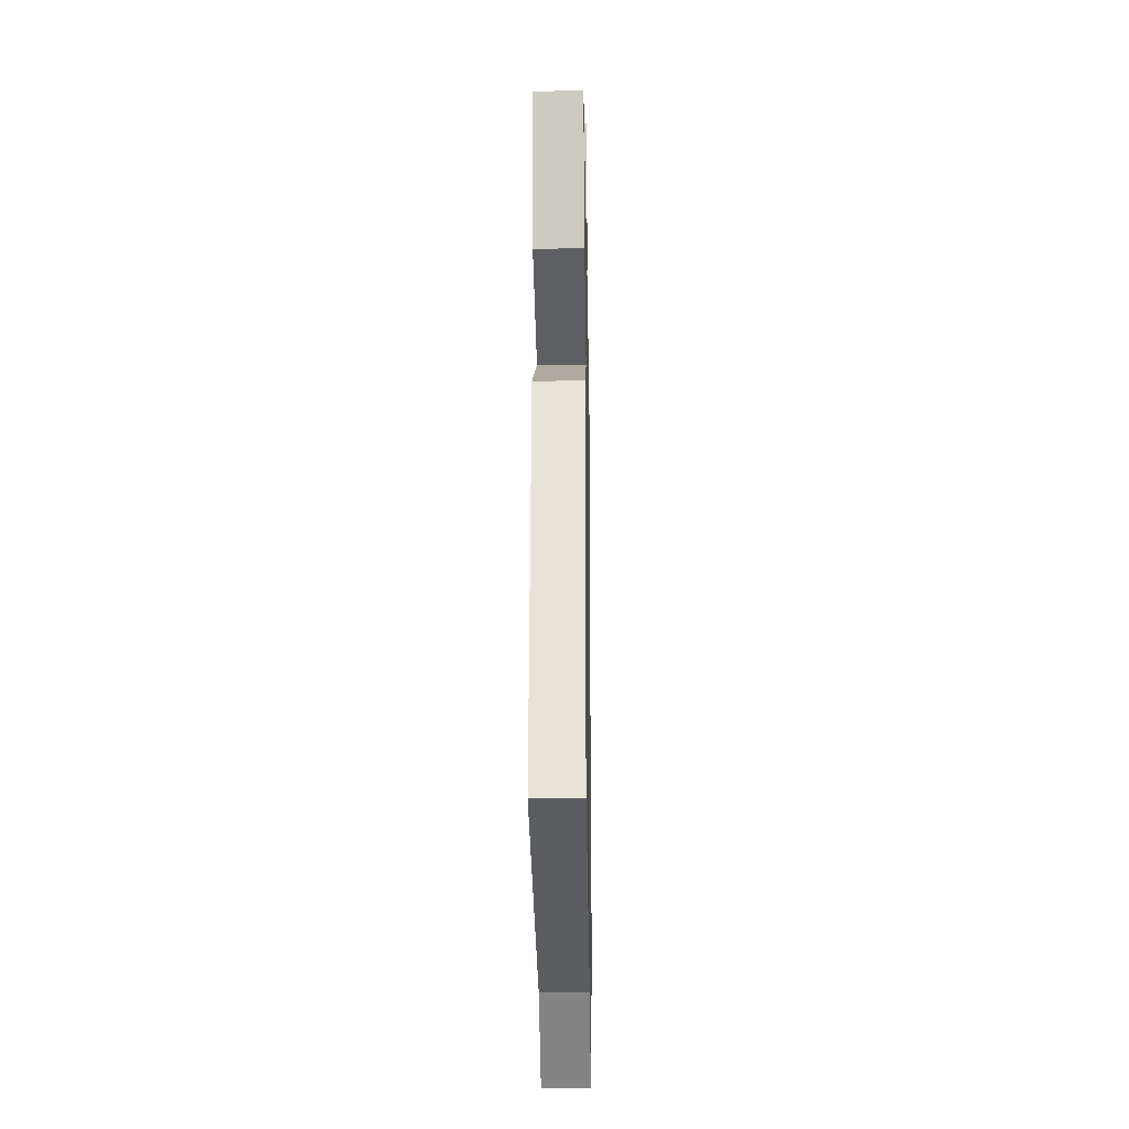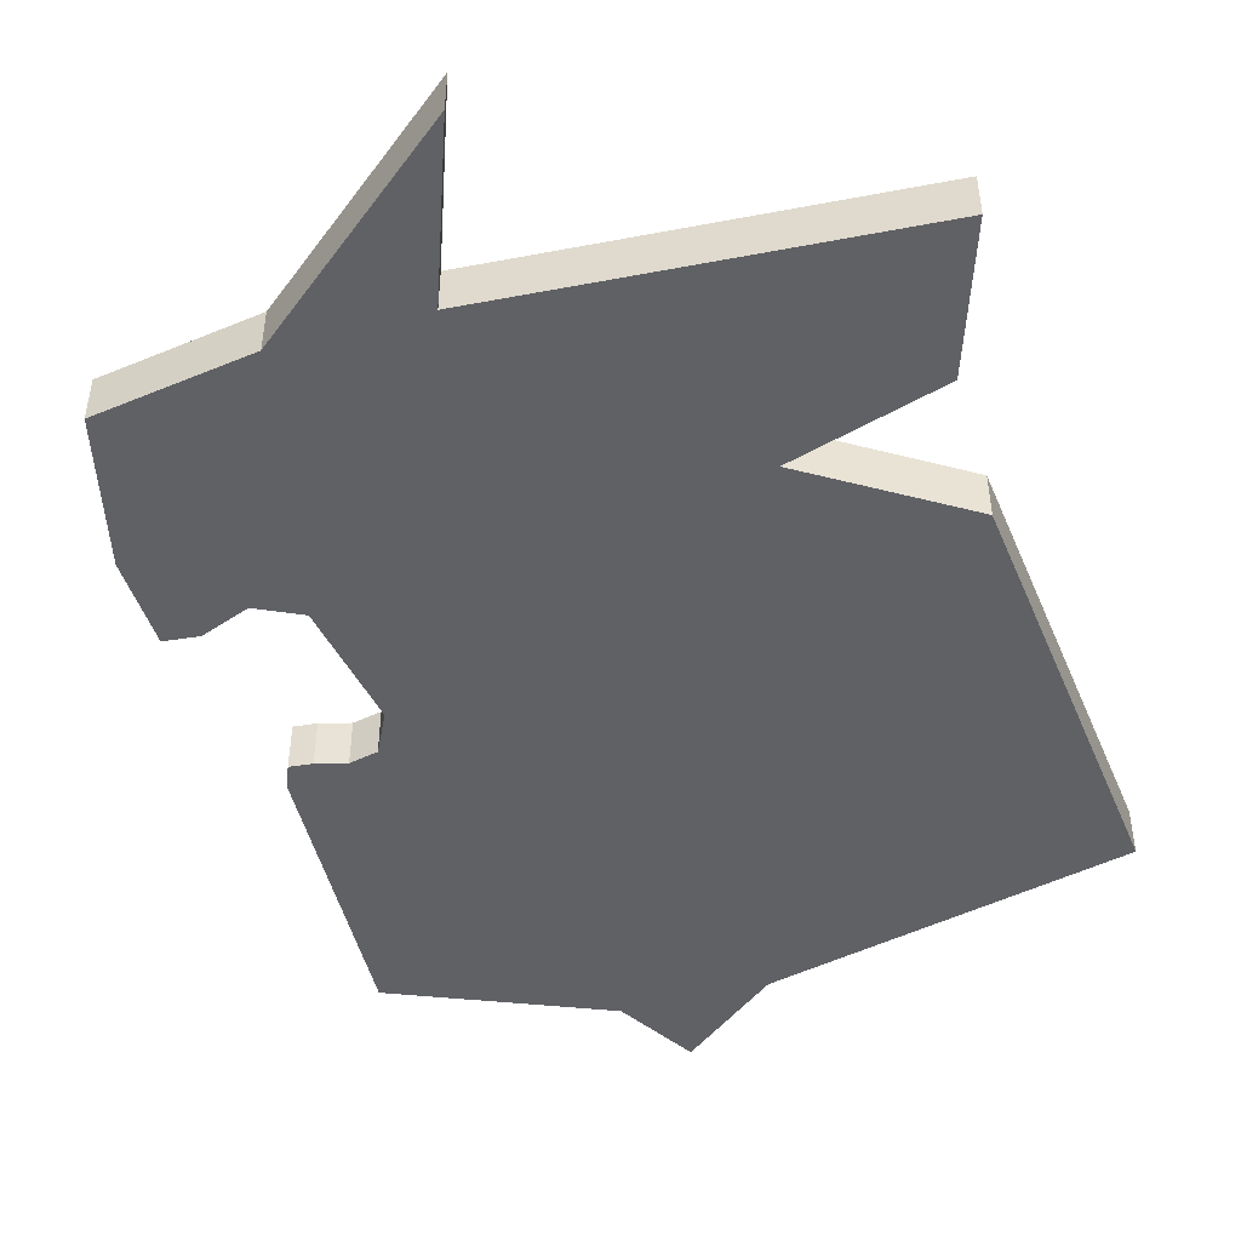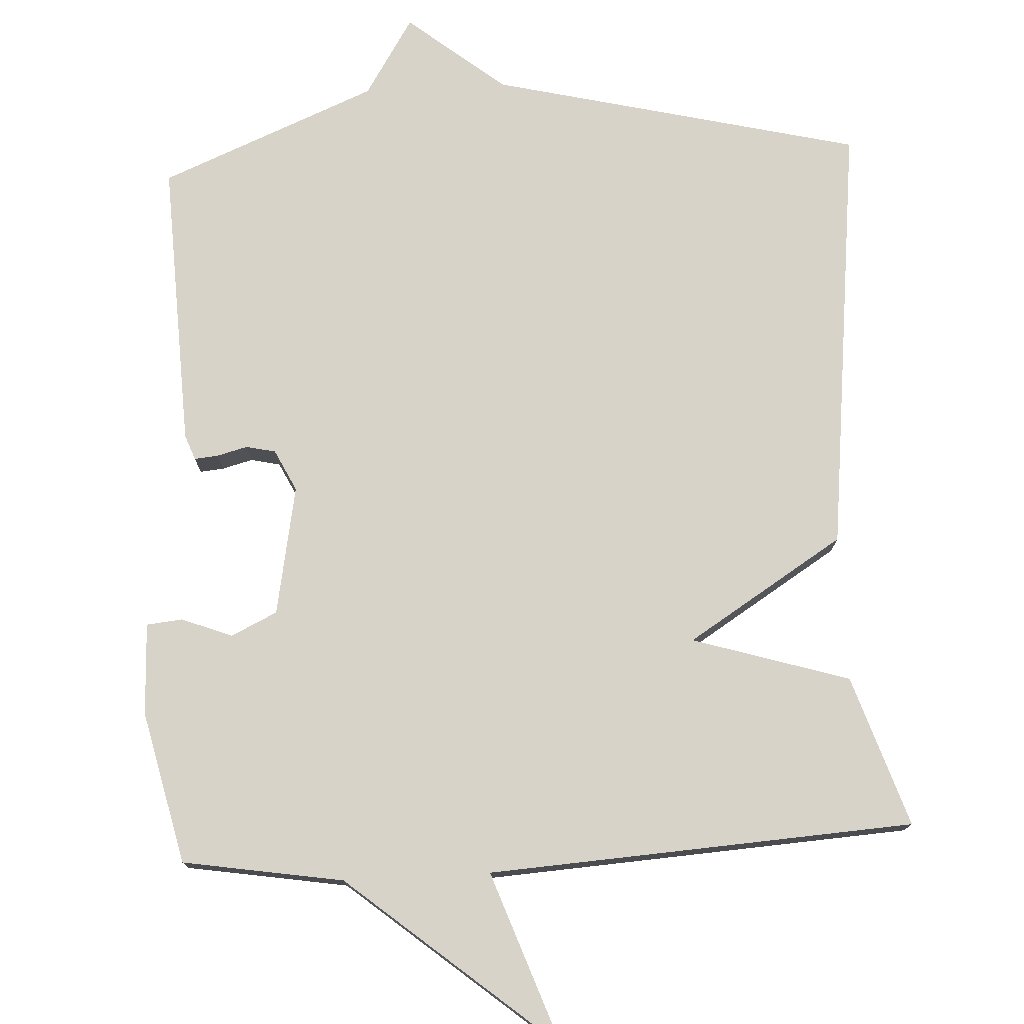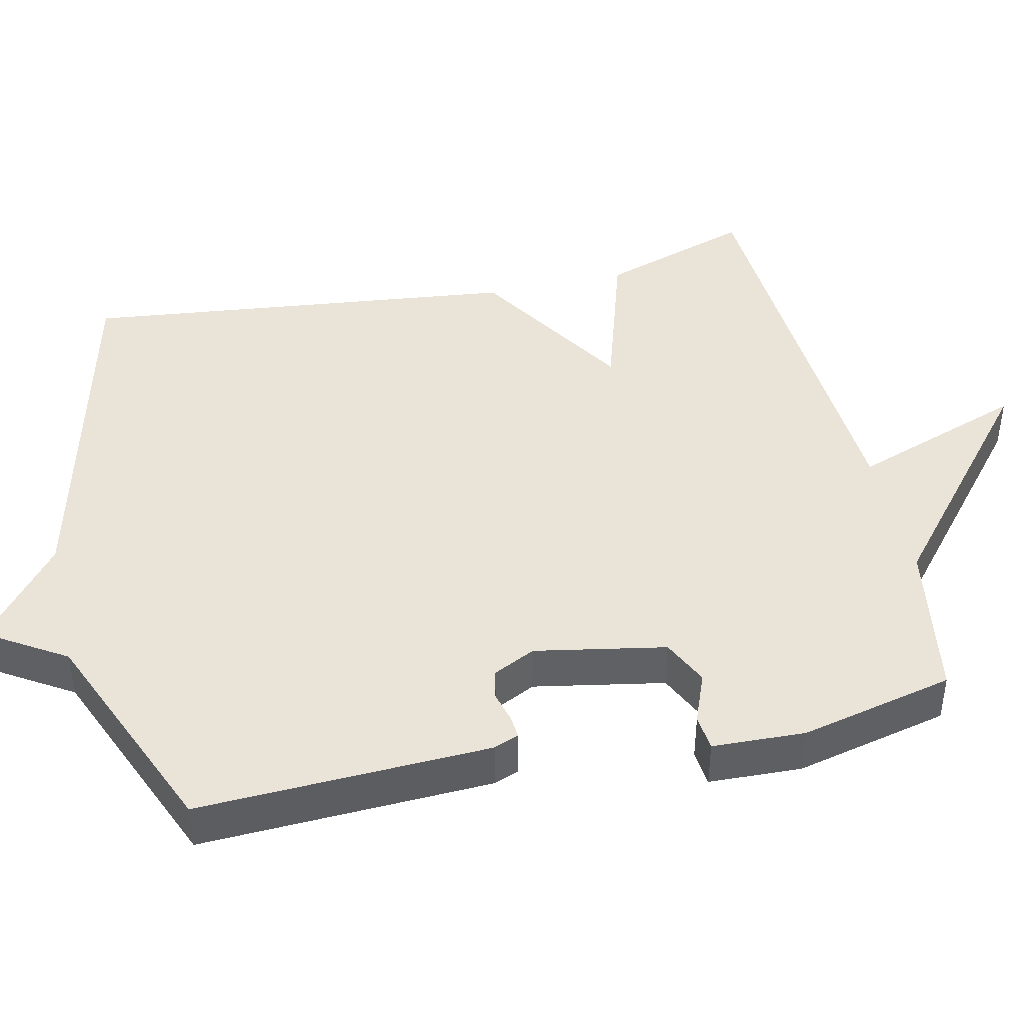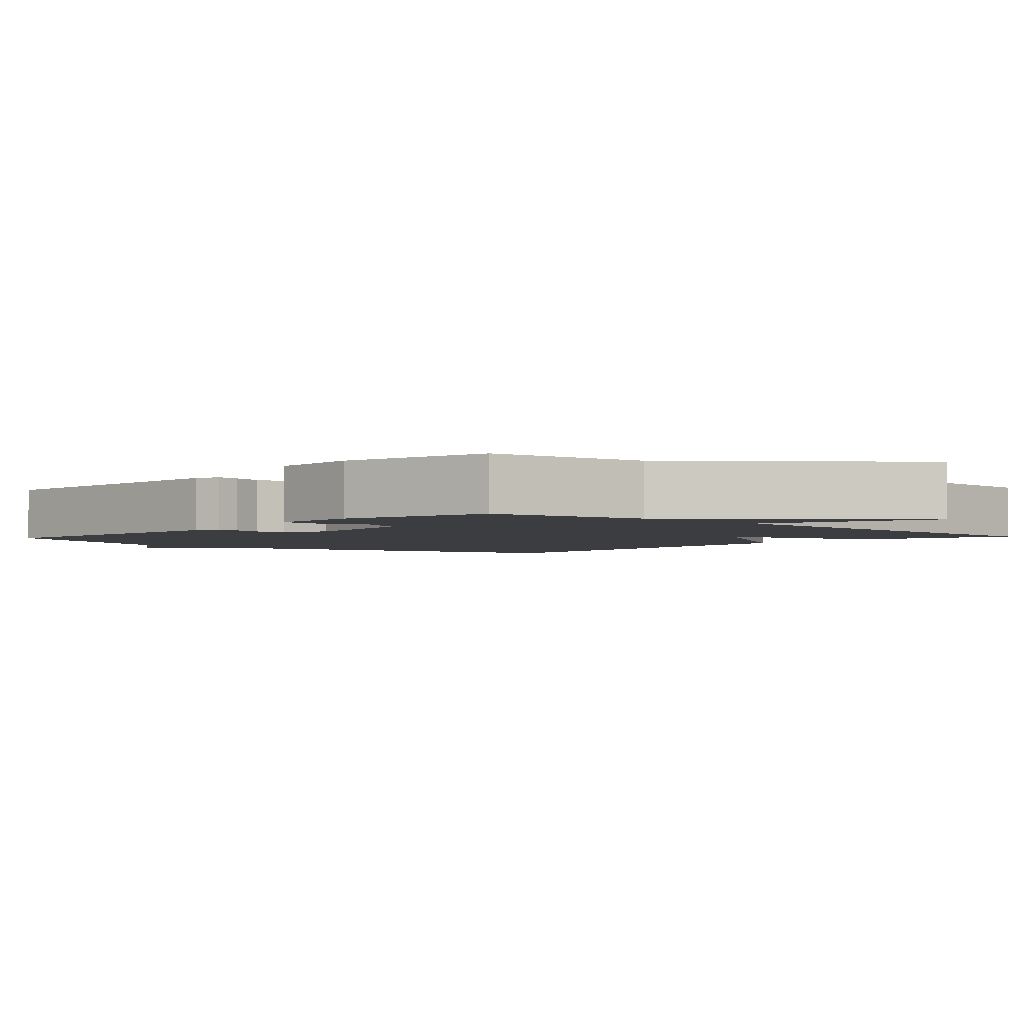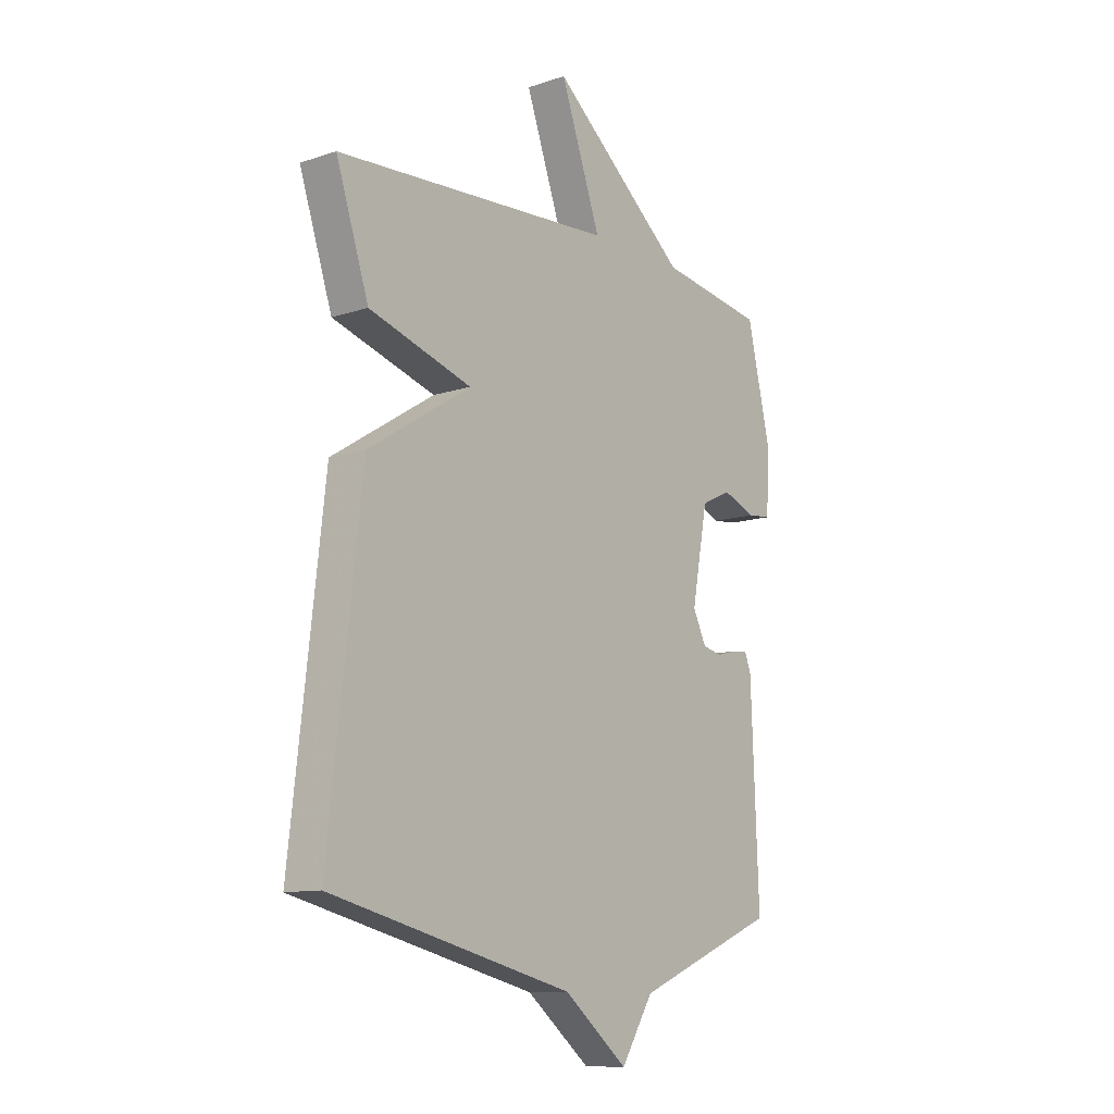
<metadata>
{"format":"obj","ext":"obj","renderer":"f3d","projection":"perspective","resolution":1024,"background":"white","views":[{"elev":-22.6,"azim":91.0,"up":"+Z"},{"elev":-47.5,"azim":15.7,"up":"+Y"},{"elev":75.8,"azim":-3.0,"up":"+Y"},{"elev":43.3,"azim":-102.7,"up":"+Y"},{"elev":-2.8,"azim":-42.6,"up":"+Y"},{"elev":-11.3,"azim":128.8,"up":"+Z"}]}
</metadata>
<code>
v 0.5 0.07 0.5
v 0.432 0.07 0.294
v 0.218 0.07 0.228
v 0.432 0.07 0.094
v 0.5 0.07 -0.5
v -0.004 0.07 -0.622
v -0.137 0.07 -0.729
v -0.204 0.07 -0.622
v -0.5 0.07 -0.5
v -0.484 0.07 -0.105
v -0.471 0.07 -0.071
v -0.439 0.07 -0.074
v -0.397 0.07 -0.085
v -0.357 0.07 -0.076
v -0.329 0.07 -0.019
v -0.362 0.07 0.158
v -0.425 0.07 0.188
v -0.494 0.07 0.161
v -0.543 0.07 0.166
v -0.548 0.07 0.292
v -0.5 0.07 0.5
v -0.281 0.07 0.536
v 0.003 0.07 0.772
v -0.081 0.07 0.536
v 0.5 0 0.5
v 0.432 0 0.294
v 0.218 0 0.228
v 0.432 0 0.094
v 0.5 0 -0.5
v -0.004 0 -0.622
v -0.137 0 -0.729
v -0.204 0 -0.622
v -0.5 0 -0.5
v -0.484 0 -0.105
v -0.471 0 -0.071
v -0.439 0 -0.074
v -0.397 0 -0.085
v -0.357 0 -0.076
v -0.329 0 -0.019
v -0.362 0 0.158
v -0.425 0 0.188
v -0.494 0 0.161
v -0.543 0 0.166
v -0.548 0 0.292
v -0.5 0 0.5
v -0.281 0 0.536
v 0.003 0 0.772
v -0.081 0 0.536
f 22 23 24
f 21 22 24
f 20 21 24
f 19 20 24
f 18 19 24
f 17 18 24
f 1 2 3
f 24 1 3
f 17 24 3
f 16 17 3
f 4 5 6
f 3 4 6
f 16 3 6
f 15 16 6
f 6 7 8
f 15 6 8
f 14 15 8
f 8 9 10
f 14 8 10
f 13 14 10
f 10 11 12 13
f 48 47 46
f 48 46 45
f 48 45 44
f 48 44 43
f 48 43 42
f 48 42 41
f 27 26 25
f 27 25 48
f 27 48 41
f 27 41 40
f 30 29 28
f 30 28 27
f 30 27 40
f 30 40 39
f 32 31 30
f 32 30 39
f 32 39 38
f 34 33 32
f 34 32 38
f 34 38 37
f 37 36 35 34
f 1 25 26 2
f 2 26 27 3
f 3 27 28 4
f 4 28 29 5
f 5 29 30 6
f 6 30 31 7
f 7 31 32 8
f 8 32 33 9
f 9 33 34 10
f 10 34 35 11
f 11 35 36 12
f 12 36 37 13
f 13 37 38 14
f 14 38 39 15
f 15 39 40 16
f 16 40 41 17
f 17 41 42 18
f 18 42 43 19
f 19 43 44 20
f 20 44 45 21
f 21 45 46 22
f 22 46 47 23
f 23 47 48 24
f 24 48 25 1

</code>
